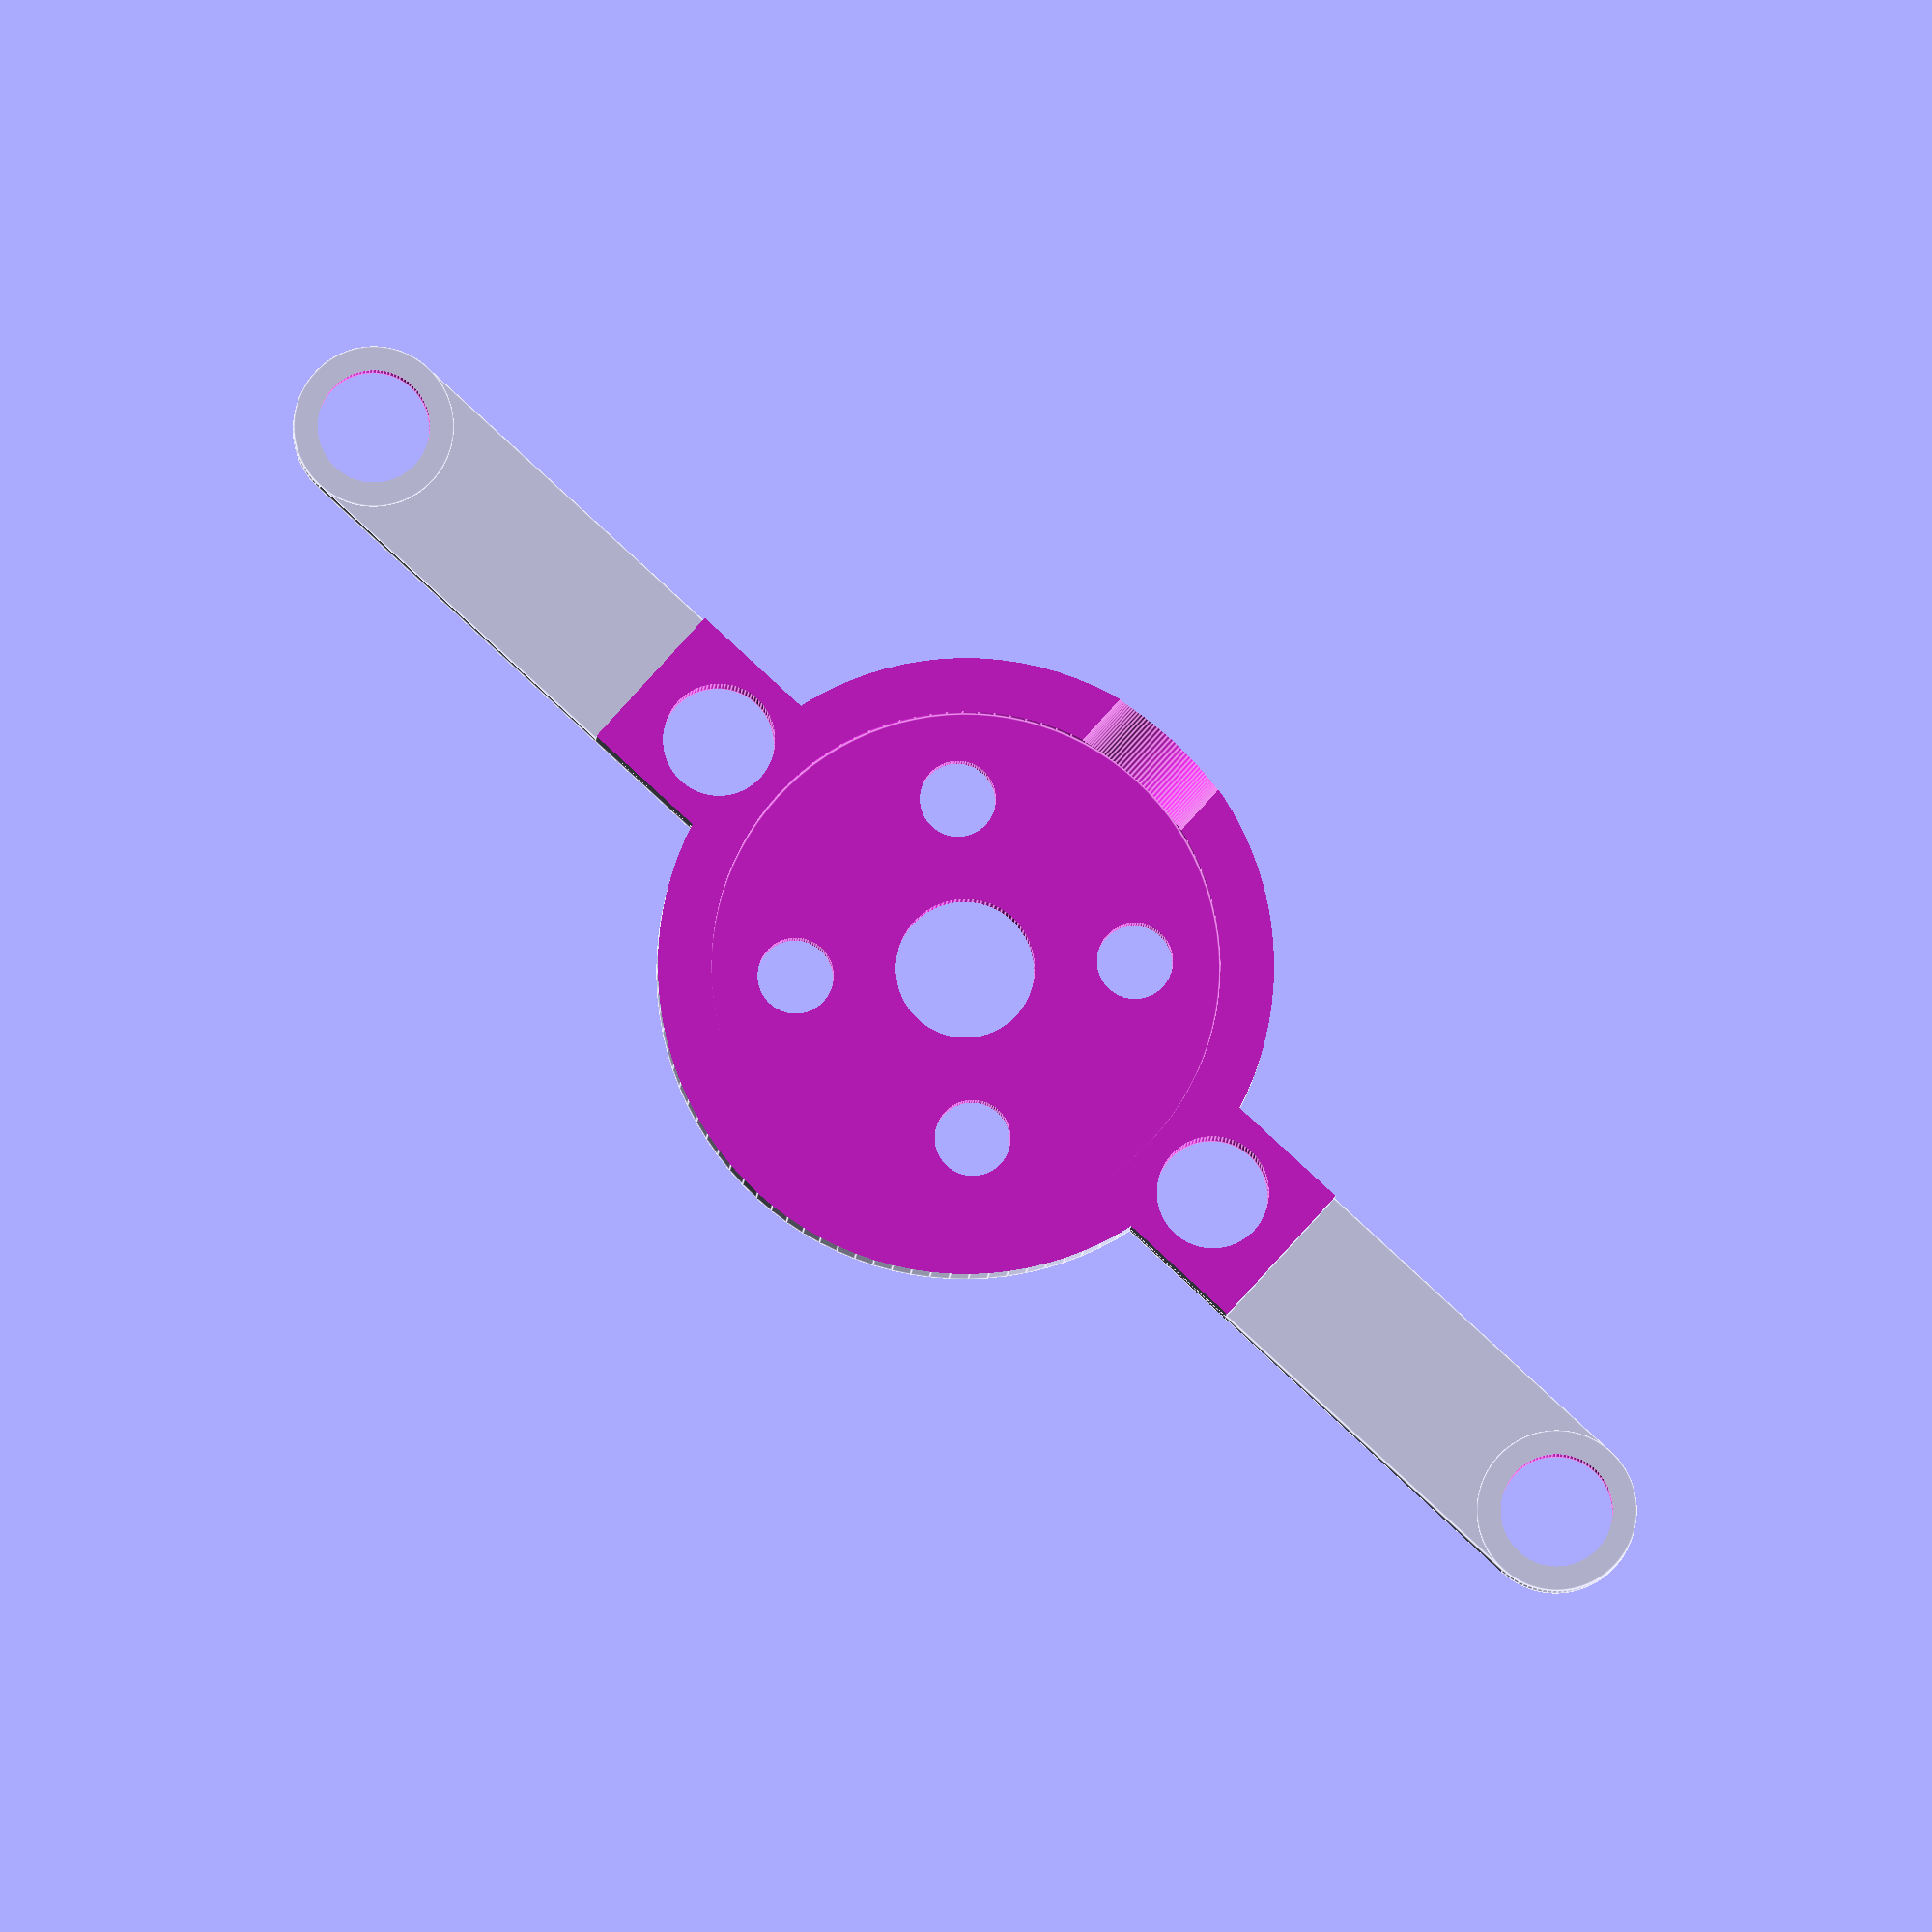
<openscad>
fn = 100;
t = 0;

// https://www.pololu.com/picture/0J2543.600.jpg?1276230060
lock_d = 19.05 + t*2;
lock_r = lock_d/2;
lock_h = 5.08 + t;
lock_mount_hole_offset = 6.35;
lock_mount_hole_d = 2.845 + t*2;
lock_mount_hole_r = lock_mount_hole_d/2;
lock_mount_hole_l = 30;

// http://www.bearingworks.com/bearing_sizes/index.php
m8_d = 13 + t*2;
m8_r = m8_d/2;
m8_h = 5;
m8_axle_d = 4 + t*2;
m8_axle_r = m8_axle_d/2;
m8_axle_shield_r = m8_axle_r + 1;

module pump_arm_top(width, thickness){
  buffer = 0.1;
  radius = width/2;
  bearing_axle_l = m8_h+0.5+thickness*2;  
  difference(){
    pump_arm(width, thickness);
    union(){
      translate(v=[0,0, -25,]) cube(size=[30,100,50], center=true, $fn = fn);
  
      // connection bolts
      translate(v=[0,lock_r+3,0]) cylinder(r = 2.0+buffer, h = bearing_axle_l+buffer, center=true, $fn = fn);
      translate(v=[0,-lock_r-3,0]) cylinder(r =2.0+buffer, h = bearing_axle_l+buffer, center=true, $fn = fn);

      // bearing axles
      translate(v=[0, radius,0]) cylinder(r = m8_axle_r+buffer, h = bearing_axle_l+buffer, center=true, $fn = fn);
      translate(v=[0,-radius,0]) cylinder(r = m8_axle_r+buffer, h = bearing_axle_l+buffer, center=true, $fn = fn);
    }
  }
}

module pump_arm_bottom(width, thickness){
  radius = width/2;
  bearing_axle_l = m8_h+0.5+thickness*2;  
  union(){
    difference(){
      pump_arm(width, thickness);
      translate(v=[0,0, 25,]) cube(size=[30,100,50], center=true, $fn = fn);
    }
     // connection bolts
     translate(v=[0,lock_r+3,0]) cylinder(r = 2.0, h = bearing_axle_l, center=true, $fn = fn);
     translate(v=[0,-lock_r-3,0]) cylinder(r =2.0, h = bearing_axle_l, center=true, $fn = fn);

     // bearing axles
     translate(v=[0, radius,0]) cylinder(r = m8_axle_r, h = bearing_axle_l, center=true, $fn = fn);
     translate(v=[0,-radius,0]) cylinder(r = m8_axle_r, h = bearing_axle_l, center=true, $fn = fn);

  }
}

module pump_arm(width, thickness){  
  difference(){
    pump_arm_solid(width, thickness);
    pump_arm_negative(width, thickness);
  }
}

module pump_arm_solid(width, thickness){
  radius = width/2;
  bearing_axle_l = m8_h+0.5+thickness*2;  
  
  union(){
     //arm
     translate(v=[0,0,-m8_h/2-thickness/2-0.25]) cube(size=[m8_axle_shield_r*2,width, thickness], center=true, $fn = fn);
     translate(v=[0,0,m8_h/2+thickness/2+0.25]) cube(size=[m8_axle_shield_r*2,width, thickness], center=true, $fn = fn);

     // bearing axle shields
     translate(v=[0,-radius,-m8_h/2-thickness/2-0.25/2])  cylinder(r=m8_axle_shield_r, h = thickness+0.25, center=true, $fn = fn);
     translate(v=[0,radius,-m8_h/2-thickness/2-0.25/2])  cylinder(r=m8_axle_shield_r, h = thickness+0.25, center=true, $fn = fn);
     translate(v=[0,-radius,m8_h/2+thickness/2+0.25/2])  cylinder(r=m8_axle_shield_r, h = thickness+0.25, center=true, $fn = fn);
     translate(v=[0,radius,m8_h/2+thickness/2+0.25/2])  cylinder(r=m8_axle_shield_r, h = thickness+0.25, center=true, $fn = fn);

     // body
     cylinder(r=lock_r+2, h = bearing_axle_l, center=true, $fn = fn);
     cube(size=[m8_axle_shield_r*2, 32, bearing_axle_l], center=true, $fn = fn);

     // connection bolts
     translate(v=[0,lock_r+3,0]) cylinder(r = 2.0, h = bearing_axle_l, center=true, $fn = fn);
     translate(v=[0,-lock_r-3,0]) cylinder(r =2.0, h = bearing_axle_l, center=true, $fn = fn);

     // bearing axles
     translate(v=[0, radius,0]) cylinder(r = m8_axle_r, h = bearing_axle_l, center=true, $fn = fn);
     translate(v=[0,-radius,0]) cylinder(r = m8_axle_r, h = bearing_axle_l, center=true, $fn = fn);

     // bearings
     //translate(v=[0,-radius,0])  cylinder(r=m8_r, h =m8_h, center=true, $fn = fn);
     //translate(v=[0,radius, 0])  cylinder(r=m8_r, h = m8_h, center=true, $fn = fn);    
  }
}

module pump_arm_negative(width, thickness){
	// lock
	cylinder(r =lock_r, h = lock_h, center=true, $fn = fn);
       rotate([0,0,45]) union(){
	  translate(v=[0, lock_mount_hole_offset,0]) cylinder(r = lock_mount_hole_r, h = lock_mount_hole_l, center=true, $fn = fn);
	  translate(v=[0,-lock_mount_hole_offset,0]) cylinder(r = lock_mount_hole_r, h =lock_mount_hole_l, center=true, $fn = fn);
	  translate(v=[ lock_mount_hole_offset,0]) cylinder(r = lock_mount_hole_r, h = lock_mount_hole_l, center=true, $fn = fn);
         translate(v=[-lock_mount_hole_offset,0]) cylinder(r = lock_mount_hole_r, h = lock_mount_hole_l, center=true, $fn = fn);
      }
      // lock hole
      rotate([0,90,0]) translate(v=[0, 0, 10])  cylinder(r = 2.5, h = 20, center=true, $fn = fn);

      // 5mm stepper axle hole
     translate(v=[0,0,0]) cylinder(r = 2.6, h = thickness*4+11, center=true, $fn = fn);
}


//width = 68;
width = 60; 
thickness = 3;
translate(v=[0,0,20]) pump_arm_top(width, thickness);
//pump_arm_bottom(width, thickness);

</openscad>
<views>
elev=182.0 azim=47.5 roll=0.6 proj=o view=edges
</views>
